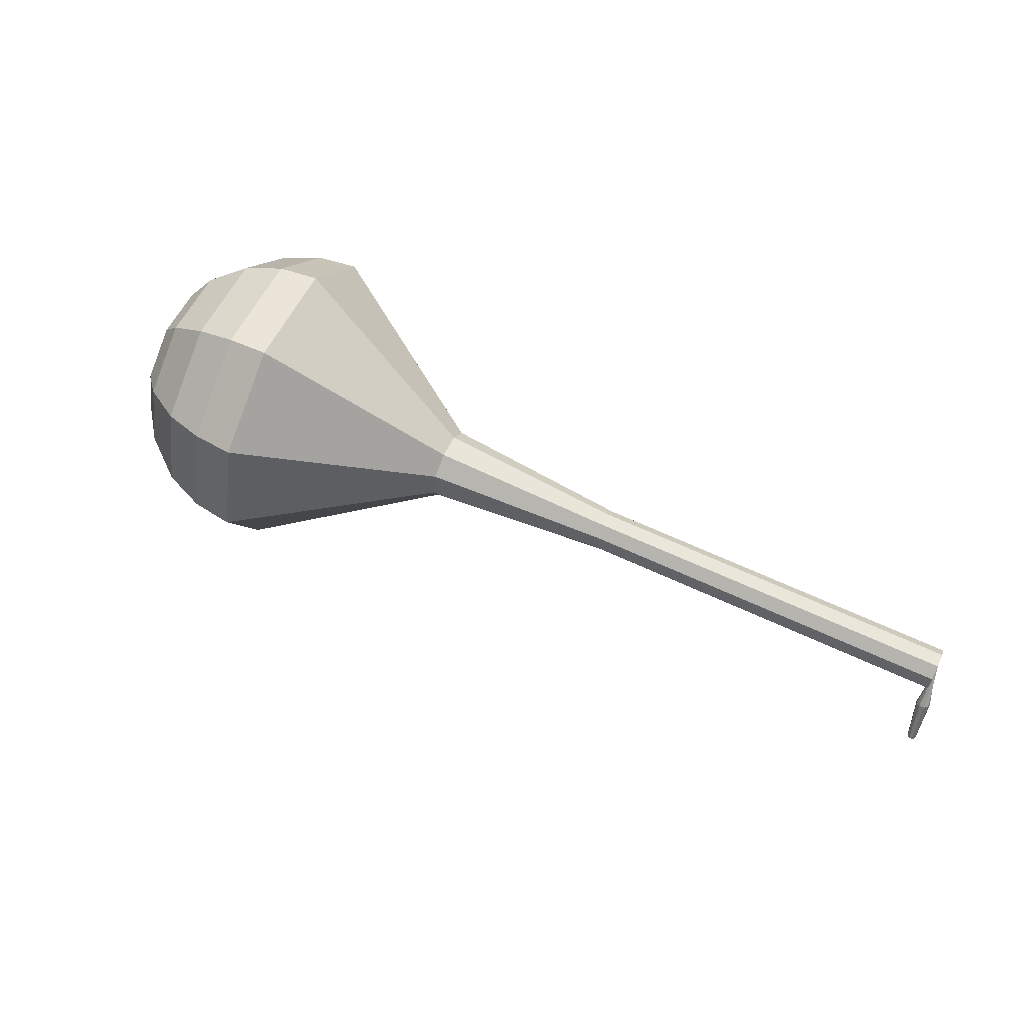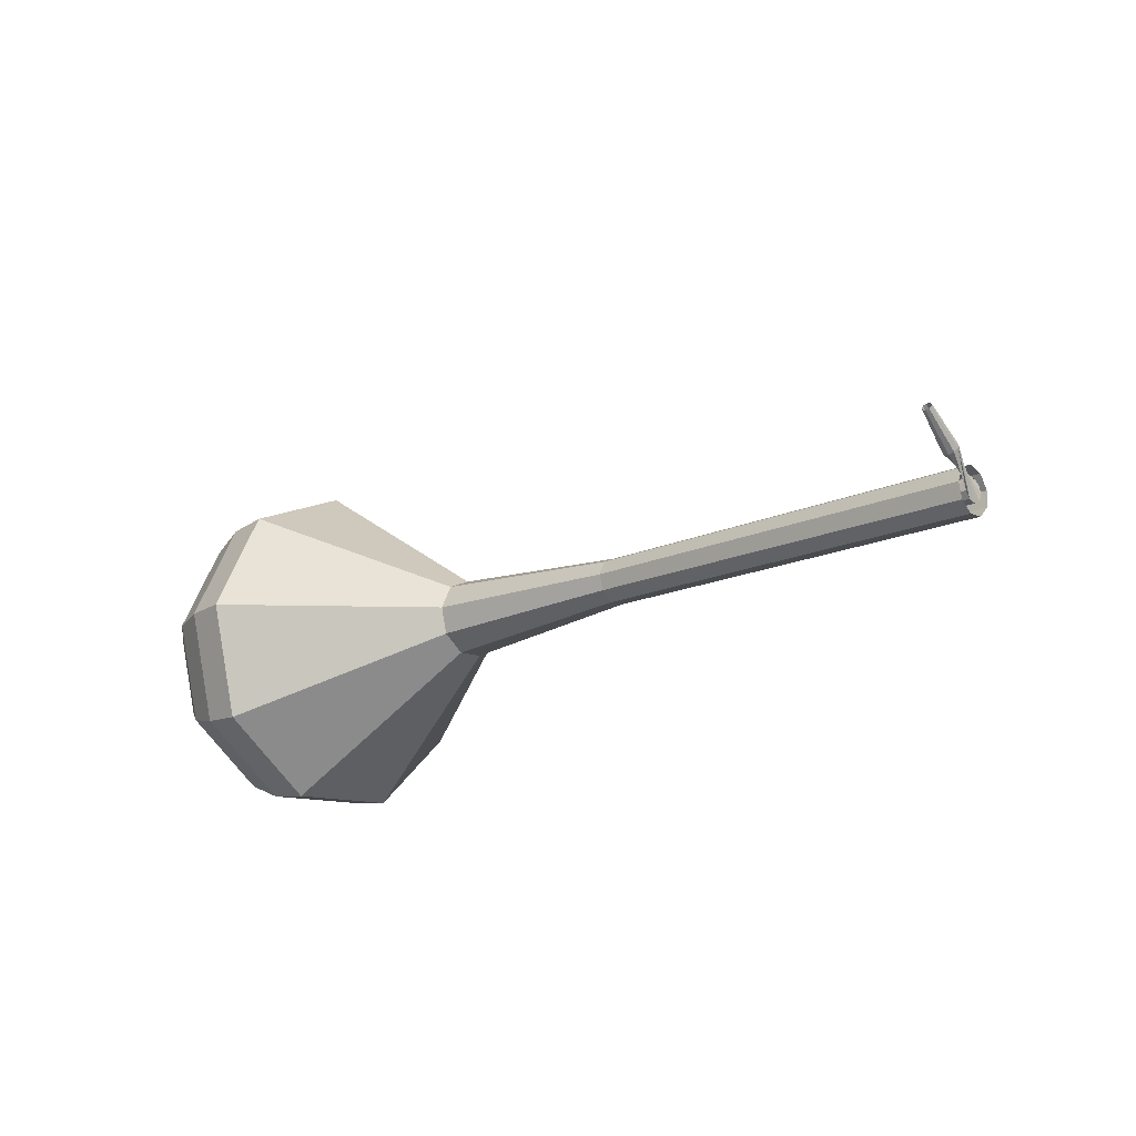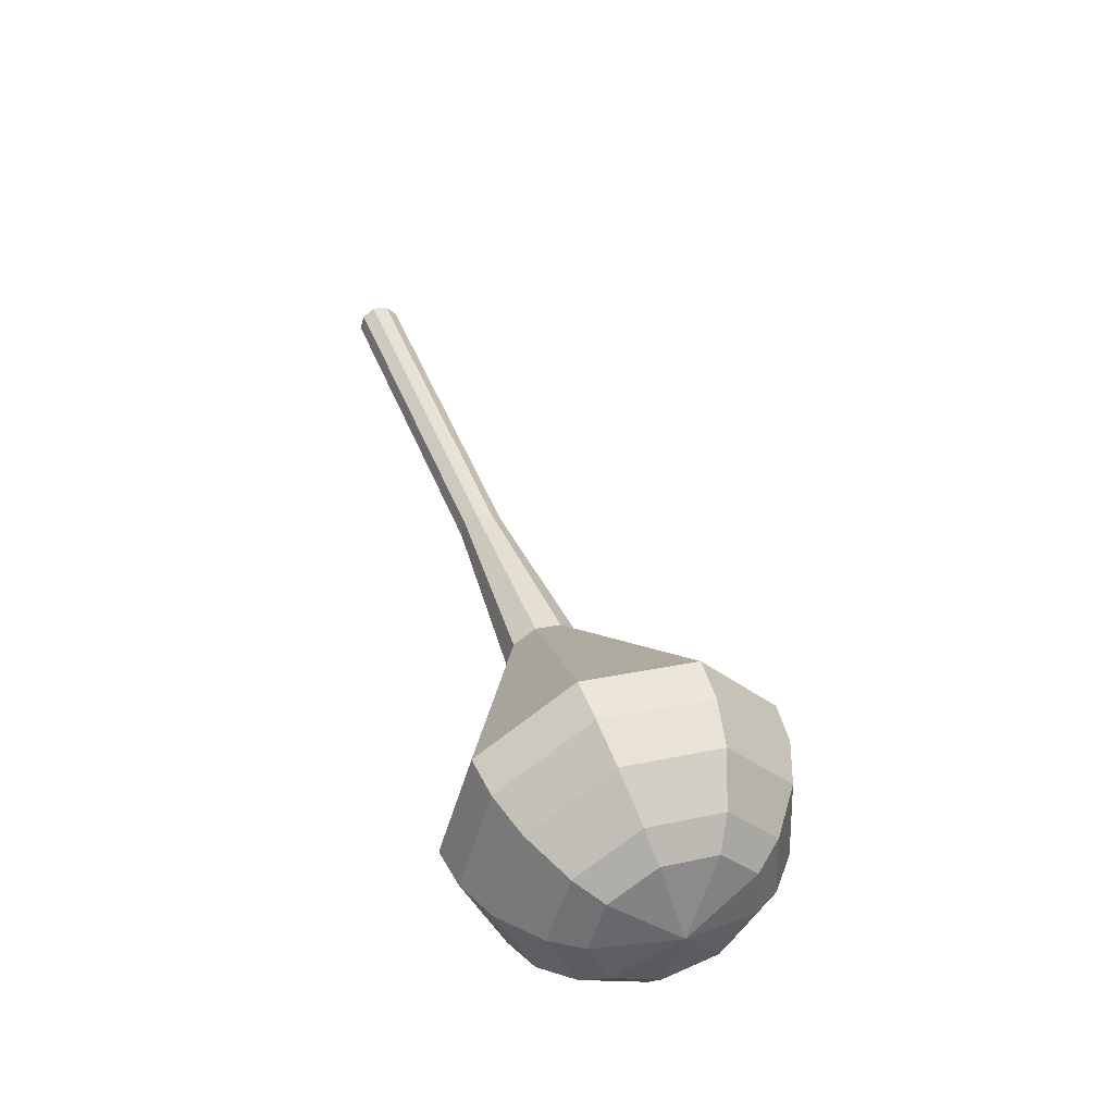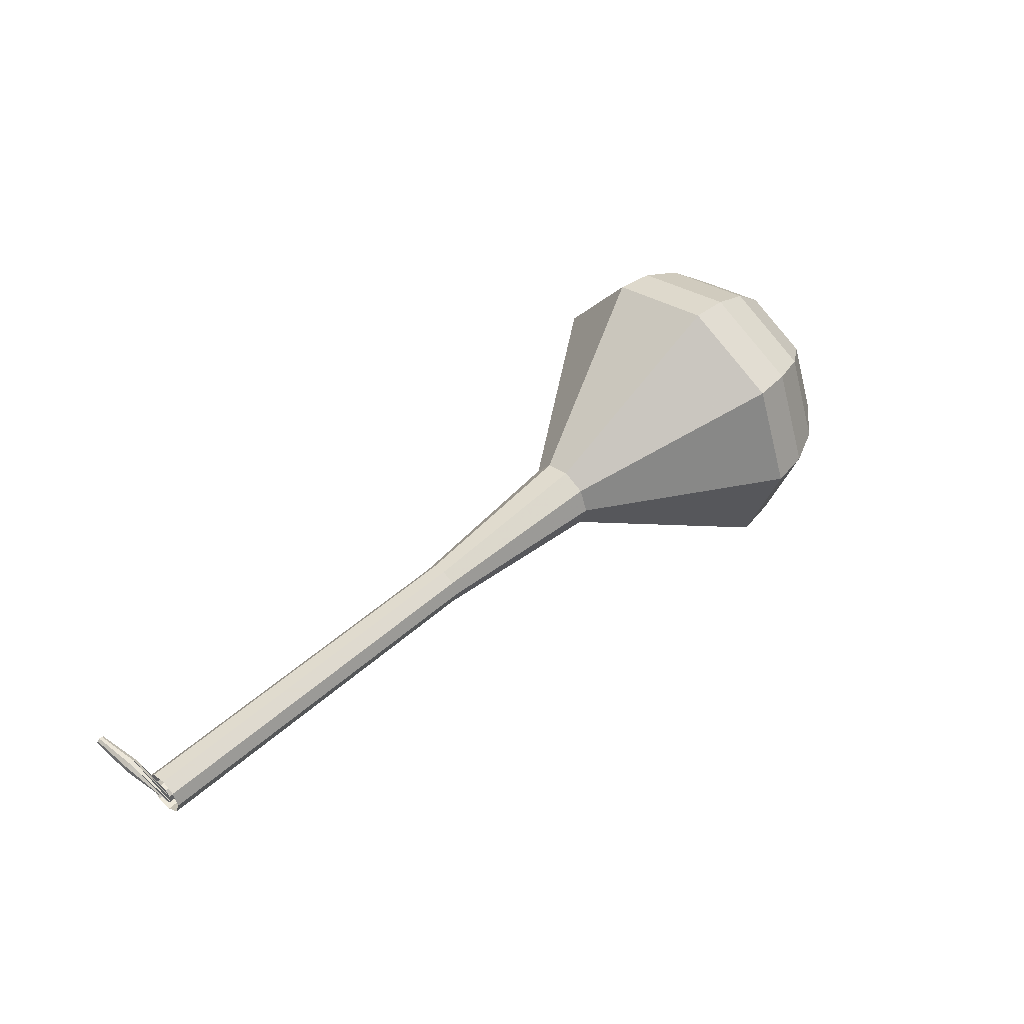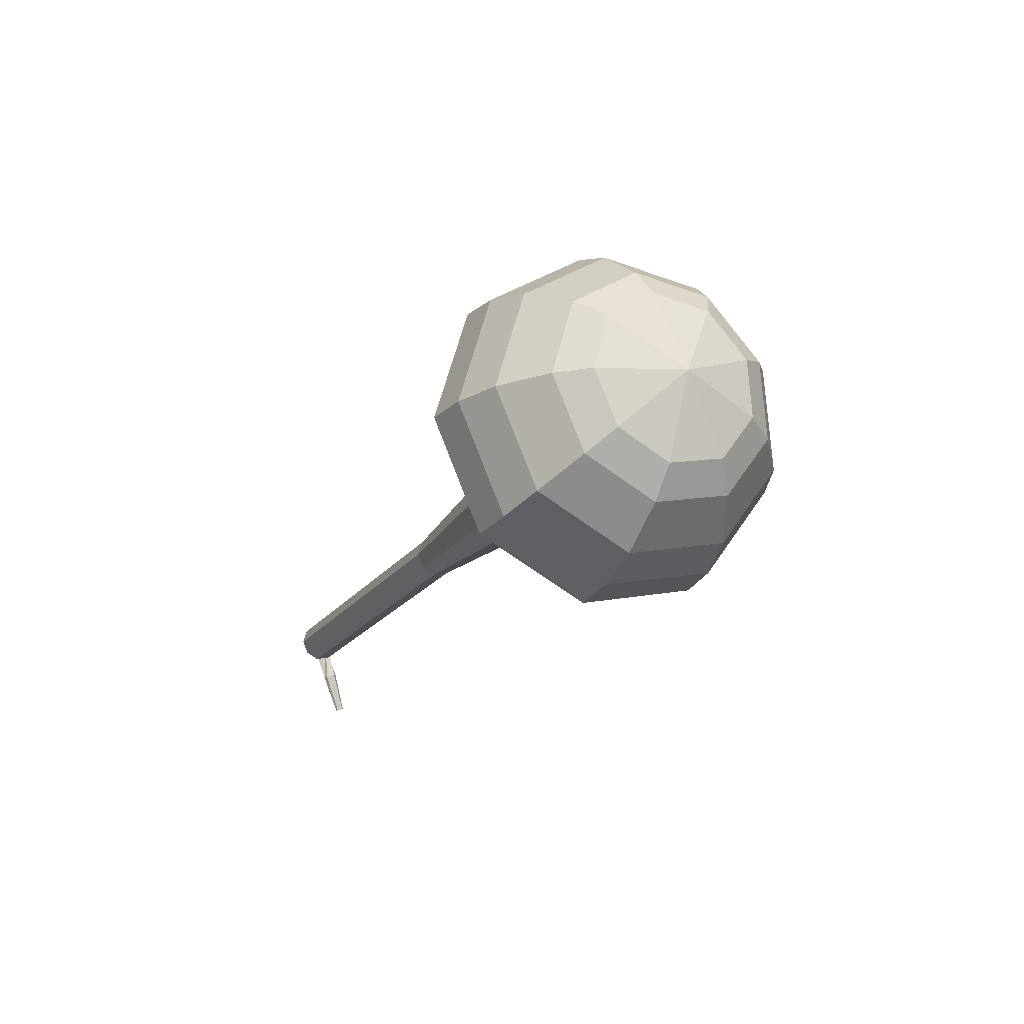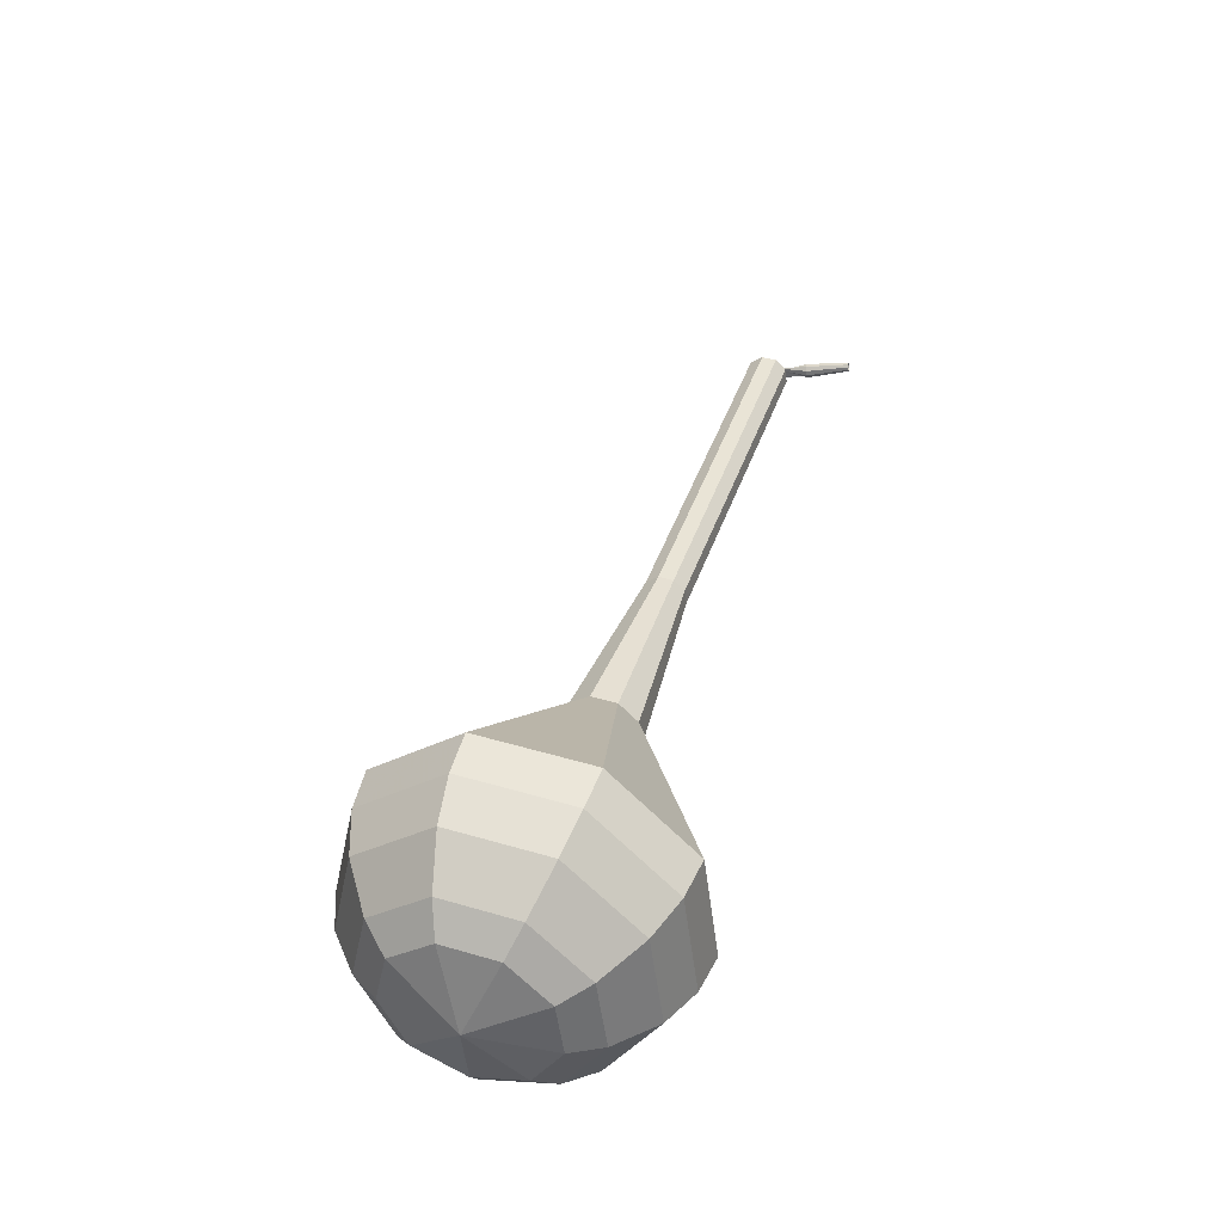
<metadata>
{"format":"obj","ext":"obj","renderer":"f3d","projection":"perspective","resolution":1024,"background":"white","views":[{"elev":45.4,"azim":-143.4,"up":"+Z"},{"elev":-35.7,"azim":-147.4,"up":"+Y"},{"elev":50.8,"azim":82.6,"up":"+Z"},{"elev":27.9,"azim":-53.1,"up":"+Y"},{"elev":-11.4,"azim":77.0,"up":"+Z"},{"elev":54.1,"azim":100.2,"up":"+Y"}]}
</metadata>
<code>
g tube1
v 156.5 151.4 177.3
v 156.7 152.6 174.1
v 156.3 155.5 172.4
v 155.5 158.8 173
v 154.7 160.8 175.6
v 154.2 160.7 179
v 154.3 158.5 181.5
v 155 155.2 182.1
v 155.8 152.4 180.4
v 156.5 151.4 177.3
v 157.1 152.9 177.4
v 157.3 153.8 175.1
v 157 155.9 173.9
v 156.4 158.3 174.3
v 155.8 159.8 176.2
v 155.4 159.7 178.6
v 155.5 158.1 180.5
v 156 155.7 180.9
v 156.6 153.6 179.7
v 157.1 152.9 177.4
v 157.3 156.6 177.5
v 157.3 156.6 177.5
v 157.3 156.6 177.5
v 157.3 156.6 177.5
v 157.3 156.6 177.5
v 157.3 156.6 177.5
v 157.3 156.6 177.5
v 157.3 156.6 177.5
v 157.3 156.6 177.5
v 157.3 156.6 177.5
v 116.4 148 171.8
v 116.4 147.9 171.4
v 116.5 147.7 171.3
v 116.6 147.3 171.3
v 116.6 147.1 171.6
v 116.5 147.1 171.9
v 116.4 147.3 172.2
v 116.4 147.6 172.2
v 116.3 147.9 172.1
v 116.4 148 171.8
v 116.8 148.2 169.8
v 116.7 148 169.8
v 116.5 147.9 169.7
v 116.3 147.9 169.7
v 116.1 148.1 169.8
v 116.1 148.3 169.9
v 116.3 148.5 169.9
v 116.5 148.5 169.9
v 116.7 148.4 169.9
v 116.8 148.2 169.8
v 116.6 148.8 167.9
v 116.6 148.7 167.9
v 116.5 148.6 167.8
v 116.3 148.6 167.8
v 116.2 148.7 167.9
v 116.2 148.9 167.9
v 116.3 149 167.9
v 116.4 149 168
v 116.6 148.9 167.9
v 116.6 148.8 167.9
f 1 2 12
f 12 11 1
f 2 3 13
f 13 12 2
f 3 4 14
f 14 13 3
f 4 5 15
f 15 14 4
f 5 6 16
f 16 15 5
f 6 7 17
f 17 16 6
f 7 8 18
f 18 17 7
f 8 9 19
f 19 18 8
f 9 10 20
f 20 19 9
f 11 12 22
f 22 21 11
f 12 13 23
f 23 22 12
f 13 14 24
f 24 23 13
f 14 15 25
f 25 24 14
f 15 16 26
f 26 25 15
f 16 17 27
f 27 26 16
f 17 18 28
f 28 27 17
f 18 19 29
f 29 28 18
f 19 20 30
f 30 29 19
f 21 22 32
f 32 31 21
f 22 23 33
f 33 32 22
f 23 24 34
f 34 33 23
f 24 25 35
f 35 34 24
f 25 26 36
f 36 35 25
f 26 27 37
f 37 36 26
f 27 28 38
f 38 37 27
f 28 29 39
f 39 38 28
f 29 30 40
f 40 39 29
f 31 32 42
f 42 41 31
f 32 33 43
f 43 42 32
f 33 34 44
f 44 43 33
f 34 35 45
f 45 44 34
f 35 36 46
f 46 45 35
f 36 37 47
f 47 46 36
f 37 38 48
f 48 47 37
f 38 39 49
f 49 48 38
f 39 40 50
f 50 49 39
f 41 42 52
f 52 51 41
f 42 43 53
f 53 52 42
f 43 44 54
f 54 53 43
f 44 45 55
f 55 54 44
f 45 46 56
f 56 55 45
f 46 47 57
f 57 56 46
f 47 48 58
f 58 57 47
f 48 49 59
f 59 58 48
f 49 50 60
f 60 59 49
v 116.7 146.6 171.8
v 116.7 146.8 171.1
v 116.6 147.4 170.8
v 116.5 148.1 170.9
v 116.3 148.5 171.4
v 116.2 148.5 172.1
v 116.2 148 172.6
v 116.4 147.4 172.7
v 116.5 146.8 172.4
v 116.7 146.6 171.8
v 120.9 147.5 172.3
v 120.9 147.8 171.7
v 120.8 148.3 171.4
v 120.7 149 171.5
v 120.5 149.4 172
v 120.4 149.4 172.7
v 120.4 148.9 173.2
v 120.6 148.3 173.3
v 120.7 147.7 173
v 120.9 147.5 172.3
v 125.1 148.4 172.9
v 125.1 148.7 172.3
v 125 149.3 172
v 124.8 149.9 172.1
v 124.7 150.3 172.6
v 124.6 150.3 173.3
v 124.6 149.9 173.8
v 124.7 149.2 173.9
v 124.9 148.6 173.6
v 125.1 148.4 172.9
v 129.3 149.4 173.5
v 129.3 149.6 172.9
v 129.2 150.2 172.6
v 129 150.9 172.7
v 128.9 151.3 173.2
v 128.8 151.3 173.9
v 128.8 150.8 174.4
v 128.9 150.1 174.5
v 129.1 149.6 174.2
v 129.3 149.4 173.5
v 133.4 150.3 174.1
v 133.5 150.5 173.5
v 133.4 151.1 173.2
v 133.2 151.8 173.3
v 133.1 152.2 173.8
v 133 152.2 174.5
v 133 151.7 175
v 133.1 151.1 175.1
v 133.3 150.5 174.8
v 133.4 150.3 174.1
v 142 151.5 175.3
v 142 151.9 174.2
v 141.9 152.9 173.6
v 141.6 154 173.8
v 141.3 154.7 174.7
v 141.2 154.7 175.9
v 141.2 153.9 176.8
v 141.5 152.8 177
v 141.8 151.8 176.4
v 142 151.5 175.3
v 151.6 147.7 176.5
v 151.9 149.5 171.7
v 151.3 153.9 169.2
v 150.1 158.9 170.1
v 148.8 162 174
v 148.1 161.8 179
v 148.3 158.5 182.9
v 149.3 153.5 183.8
v 150.6 149.2 181.3
v 151.6 147.7 176.5
v 153.4 148.3 176.8
v 153.6 150.1 172.1
v 153 154.4 169.7
v 151.9 159.1 170.5
v 150.7 162.1 174.3
v 150 162 179.2
v 150.2 158.8 183
v 151.1 154 183.8
v 152.4 149.8 181.4
v 153.4 148.3 176.8
v 155 149.5 177
v 155.3 151.1 172.9
v 154.7 154.9 170.7
v 153.7 159.1 171.4
v 152.6 161.8 174.8
v 152 161.7 179.2
v 152.2 158.8 182.6
v 153 154.5 183.3
v 154.1 150.8 181.1
v 155 149.5 177
v 156.5 151.4 177.3
v 156.7 152.6 174.1
v 156.3 155.5 172.4
v 155.5 158.8 173
v 154.7 160.8 175.6
v 154.2 160.7 179
v 154.3 158.5 181.5
v 155 155.2 182.1
v 155.8 152.4 180.4
v 156.5 151.4 177.3
v 157.1 152.9 177.4
v 157.3 153.8 175.1
v 157 155.9 173.9
v 156.4 158.3 174.3
v 155.8 159.8 176.2
v 155.4 159.7 178.6
v 155.5 158.1 180.5
v 156 155.7 180.9
v 156.6 153.6 179.7
v 157.1 152.9 177.4
v 157.3 156.6 177.5
v 157.3 156.6 177.5
v 157.3 156.6 177.5
v 157.3 156.6 177.5
v 157.3 156.6 177.5
v 157.3 156.6 177.5
v 157.3 156.6 177.5
v 157.3 156.6 177.5
v 157.3 156.6 177.5
v 157.3 156.6 177.5
f 61 62 72
f 72 71 61
f 62 63 73
f 73 72 62
f 63 64 74
f 74 73 63
f 64 65 75
f 75 74 64
f 65 66 76
f 76 75 65
f 66 67 77
f 77 76 66
f 67 68 78
f 78 77 67
f 68 69 79
f 79 78 68
f 69 70 80
f 80 79 69
f 71 72 82
f 82 81 71
f 72 73 83
f 83 82 72
f 73 74 84
f 84 83 73
f 74 75 85
f 85 84 74
f 75 76 86
f 86 85 75
f 76 77 87
f 87 86 76
f 77 78 88
f 88 87 77
f 78 79 89
f 89 88 78
f 79 80 90
f 90 89 79
f 81 82 92
f 92 91 81
f 82 83 93
f 93 92 82
f 83 84 94
f 94 93 83
f 84 85 95
f 95 94 84
f 85 86 96
f 96 95 85
f 86 87 97
f 97 96 86
f 87 88 98
f 98 97 87
f 88 89 99
f 99 98 88
f 89 90 100
f 100 99 89
f 91 92 102
f 102 101 91
f 92 93 103
f 103 102 92
f 93 94 104
f 104 103 93
f 94 95 105
f 105 104 94
f 95 96 106
f 106 105 95
f 96 97 107
f 107 106 96
f 97 98 108
f 108 107 97
f 98 99 109
f 109 108 98
f 99 100 110
f 110 109 99
f 101 102 112
f 112 111 101
f 102 103 113
f 113 112 102
f 103 104 114
f 114 113 103
f 104 105 115
f 115 114 104
f 105 106 116
f 116 115 105
f 106 107 117
f 117 116 106
f 107 108 118
f 118 117 107
f 108 109 119
f 119 118 108
f 109 110 120
f 120 119 109
f 111 112 122
f 122 121 111
f 112 113 123
f 123 122 112
f 113 114 124
f 124 123 113
f 114 115 125
f 125 124 114
f 115 116 126
f 126 125 115
f 116 117 127
f 127 126 116
f 117 118 128
f 128 127 117
f 118 119 129
f 129 128 118
f 119 120 130
f 130 129 119
f 121 122 132
f 132 131 121
f 122 123 133
f 133 132 122
f 123 124 134
f 134 133 123
f 124 125 135
f 135 134 124
f 125 126 136
f 136 135 125
f 126 127 137
f 137 136 126
f 127 128 138
f 138 137 127
f 128 129 139
f 139 138 128
f 129 130 140
f 140 139 129
f 131 132 142
f 142 141 131
f 132 133 143
f 143 142 132
f 133 134 144
f 144 143 133
f 134 135 145
f 145 144 134
f 135 136 146
f 146 145 135
f 136 137 147
f 147 146 136
f 137 138 148
f 148 147 137
f 138 139 149
f 149 148 138
f 139 140 150
f 150 149 139
f 141 142 152
f 152 151 141
f 142 143 153
f 153 152 142
f 143 144 154
f 154 153 143
f 144 145 155
f 155 154 144
f 145 146 156
f 156 155 145
f 146 147 157
f 157 156 146
f 147 148 158
f 158 157 147
f 148 149 159
f 159 158 148
f 149 150 160
f 160 159 149
f 151 152 162
f 162 161 151
f 152 153 163
f 163 162 152
f 153 154 164
f 164 163 153
f 154 155 165
f 165 164 154
f 155 156 166
f 166 165 155
f 156 157 167
f 167 166 156
f 157 158 168
f 168 167 157
f 158 159 169
f 169 168 158
f 159 160 170
f 170 169 159
f 161 162 172
f 172 171 161
f 162 163 173
f 173 172 162
f 163 164 174
f 174 173 163
f 164 165 175
f 175 174 164
f 165 166 176
f 176 175 165
f 166 167 177
f 177 176 166
f 167 168 178
f 178 177 167
f 168 169 179
f 179 178 168
f 169 170 180
f 180 179 169
g

</code>
